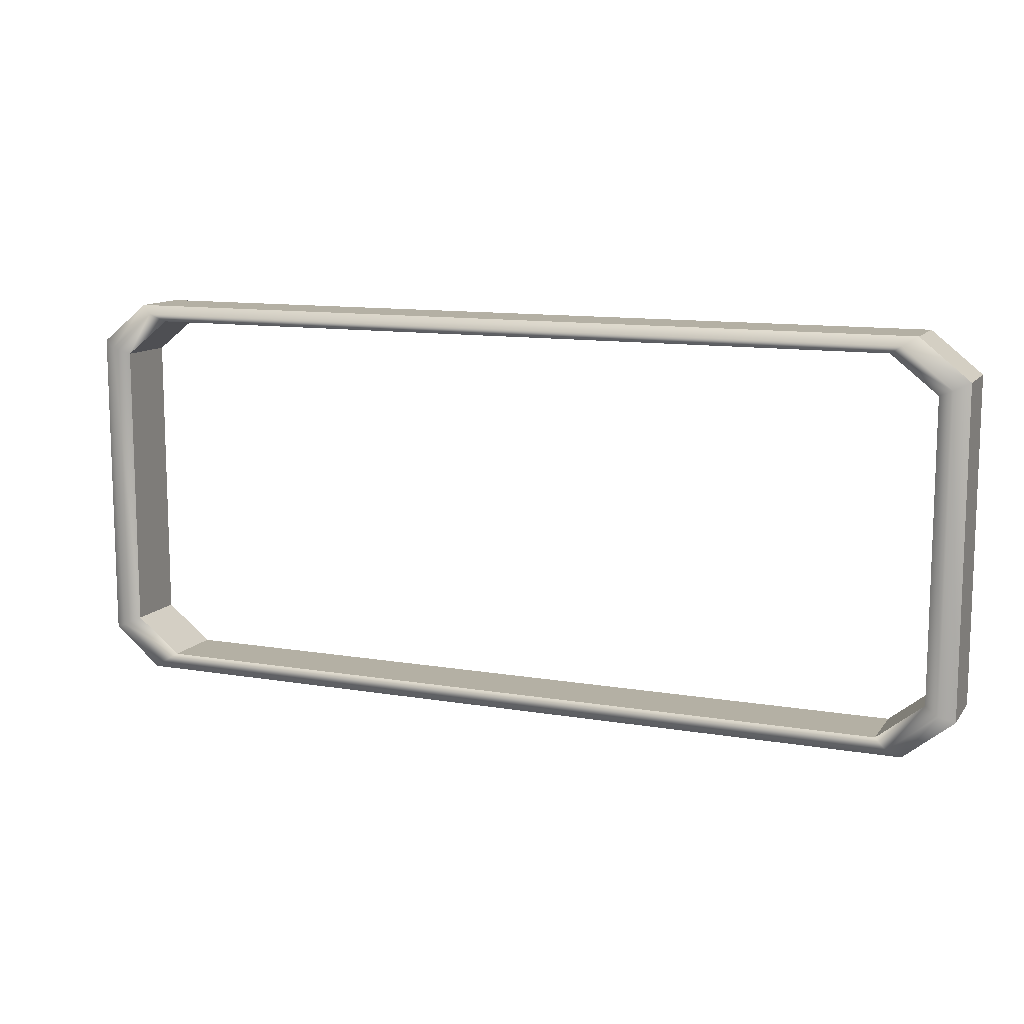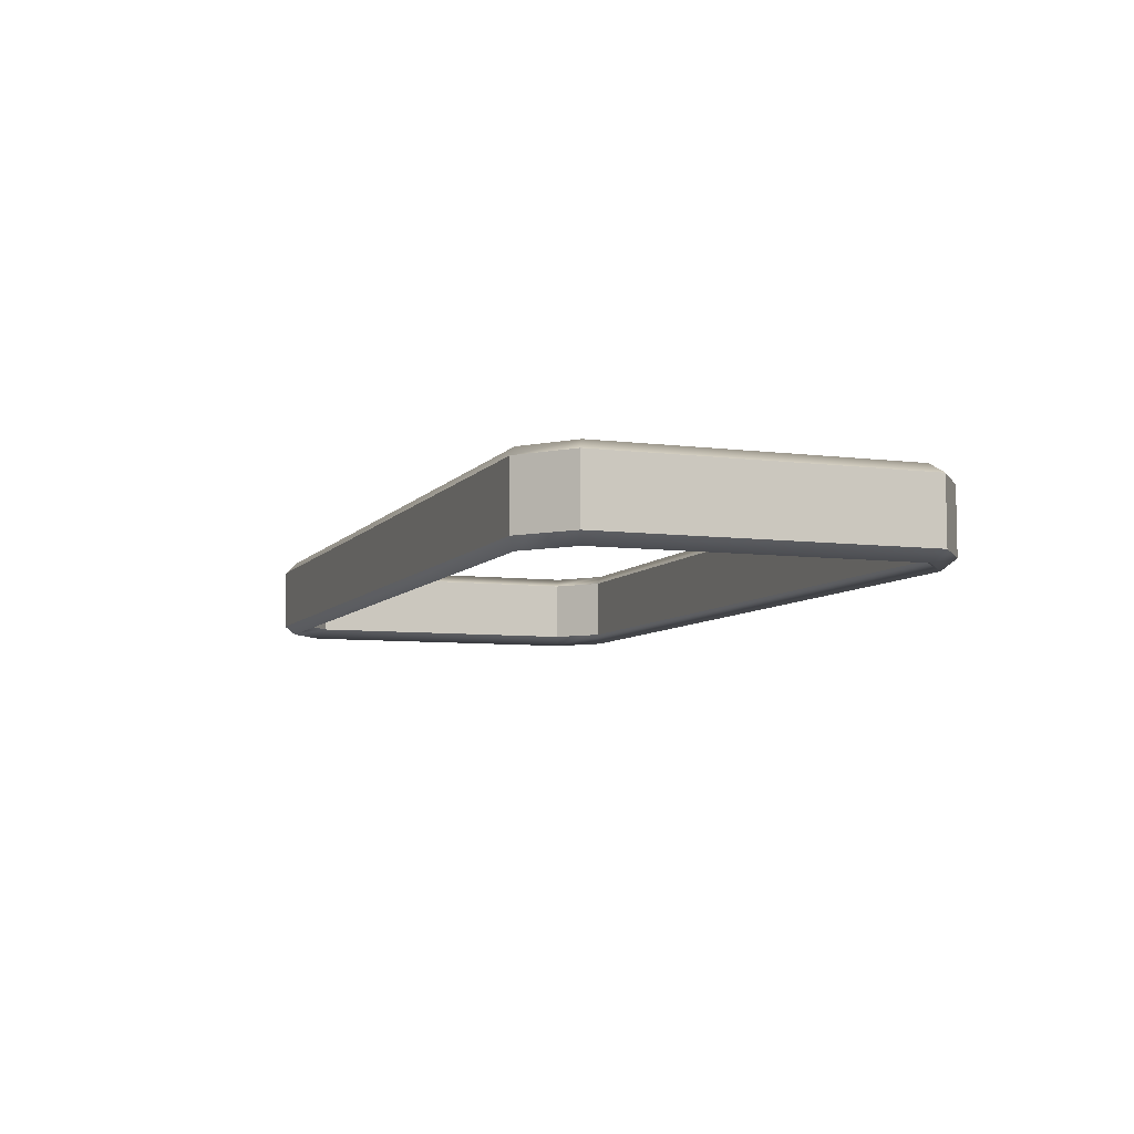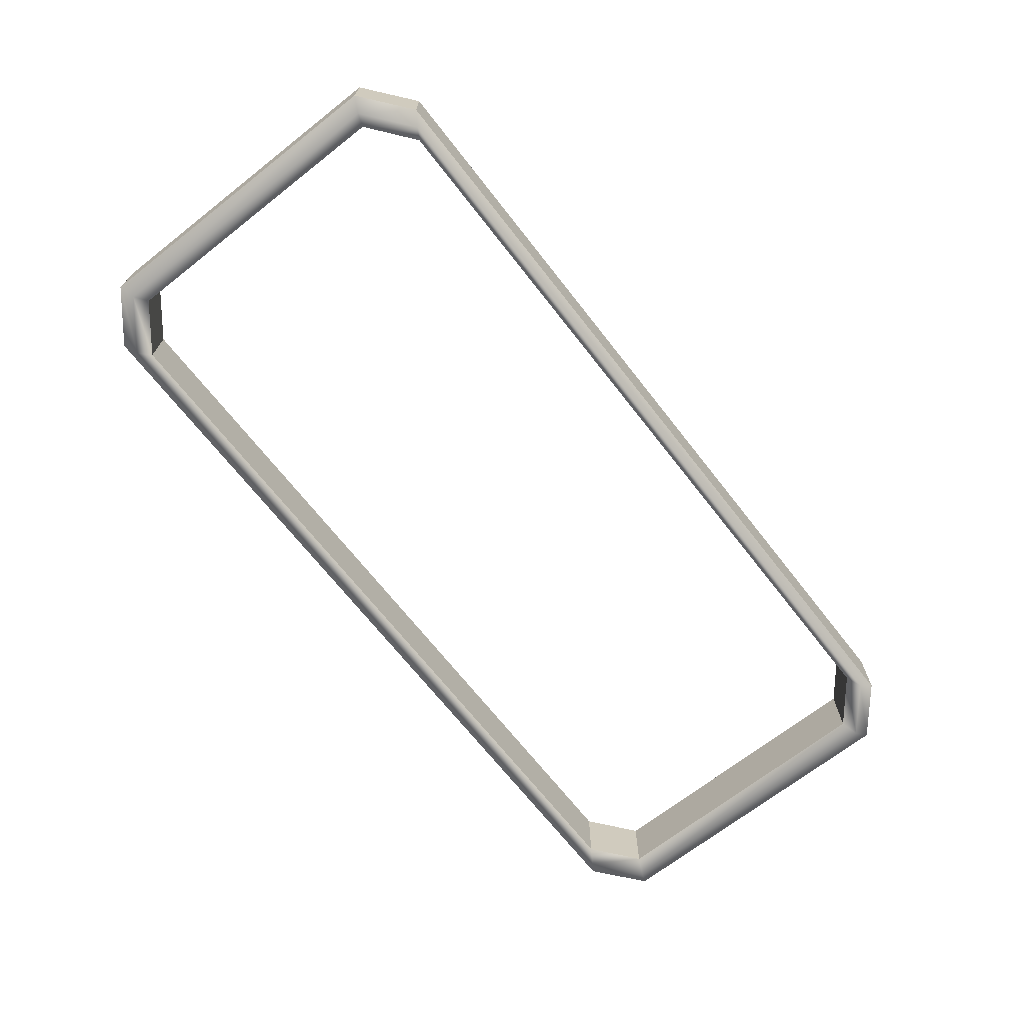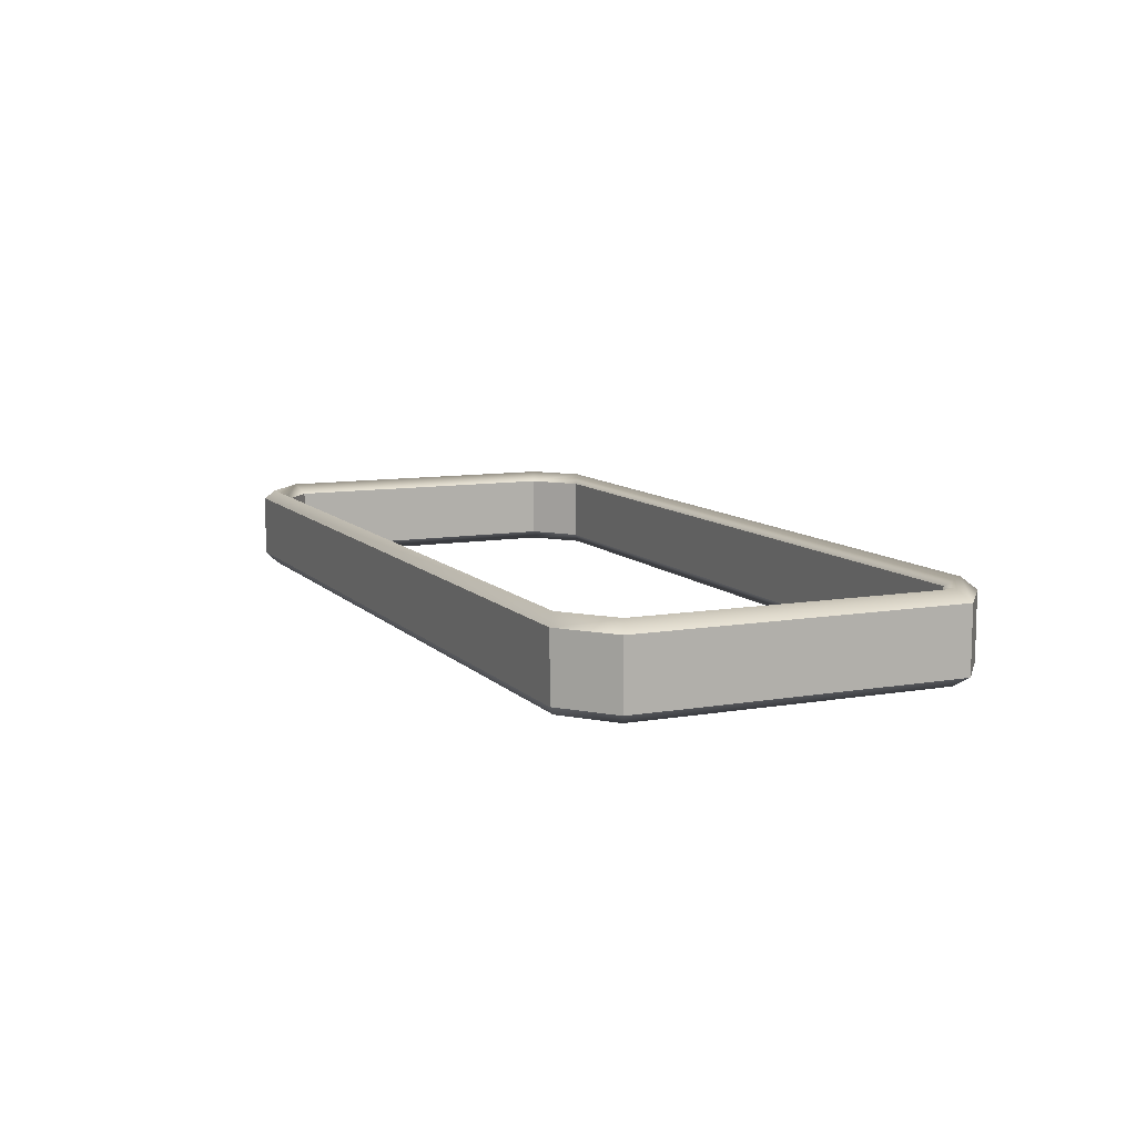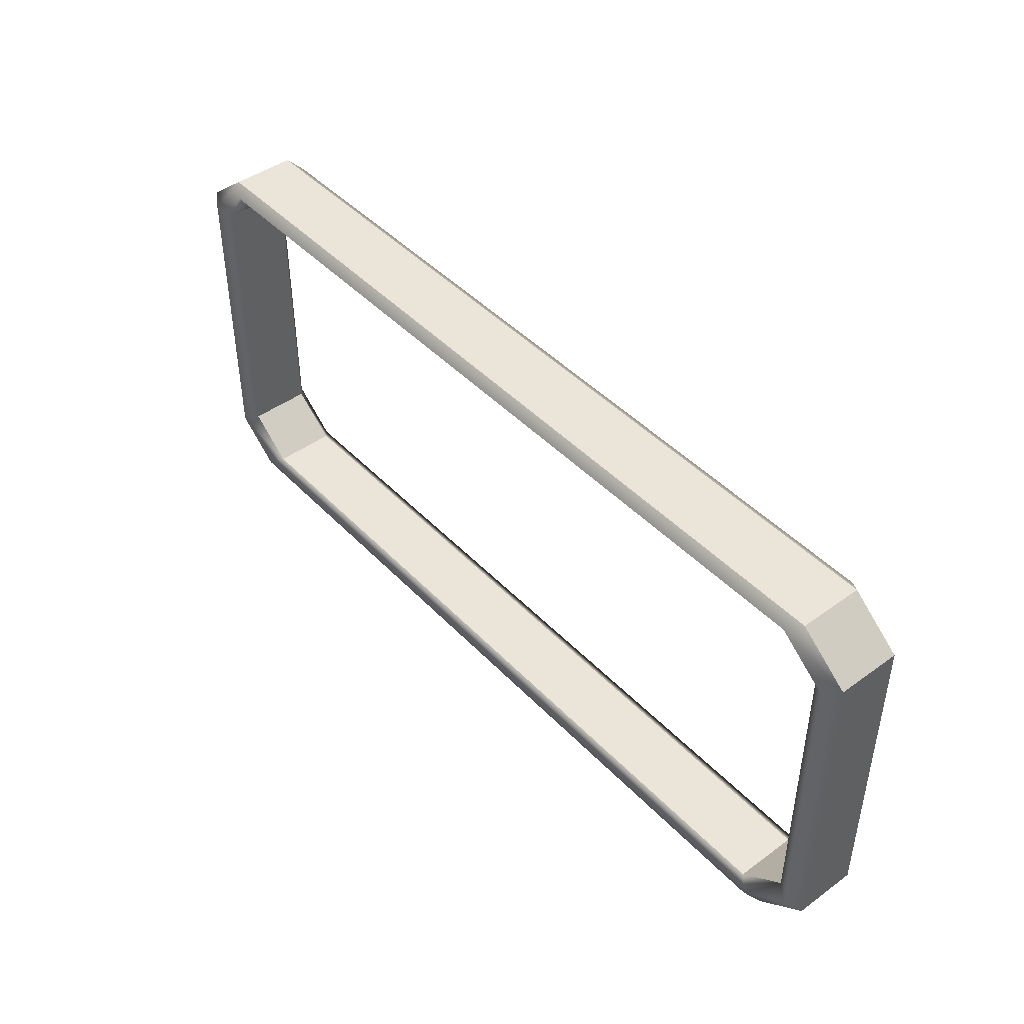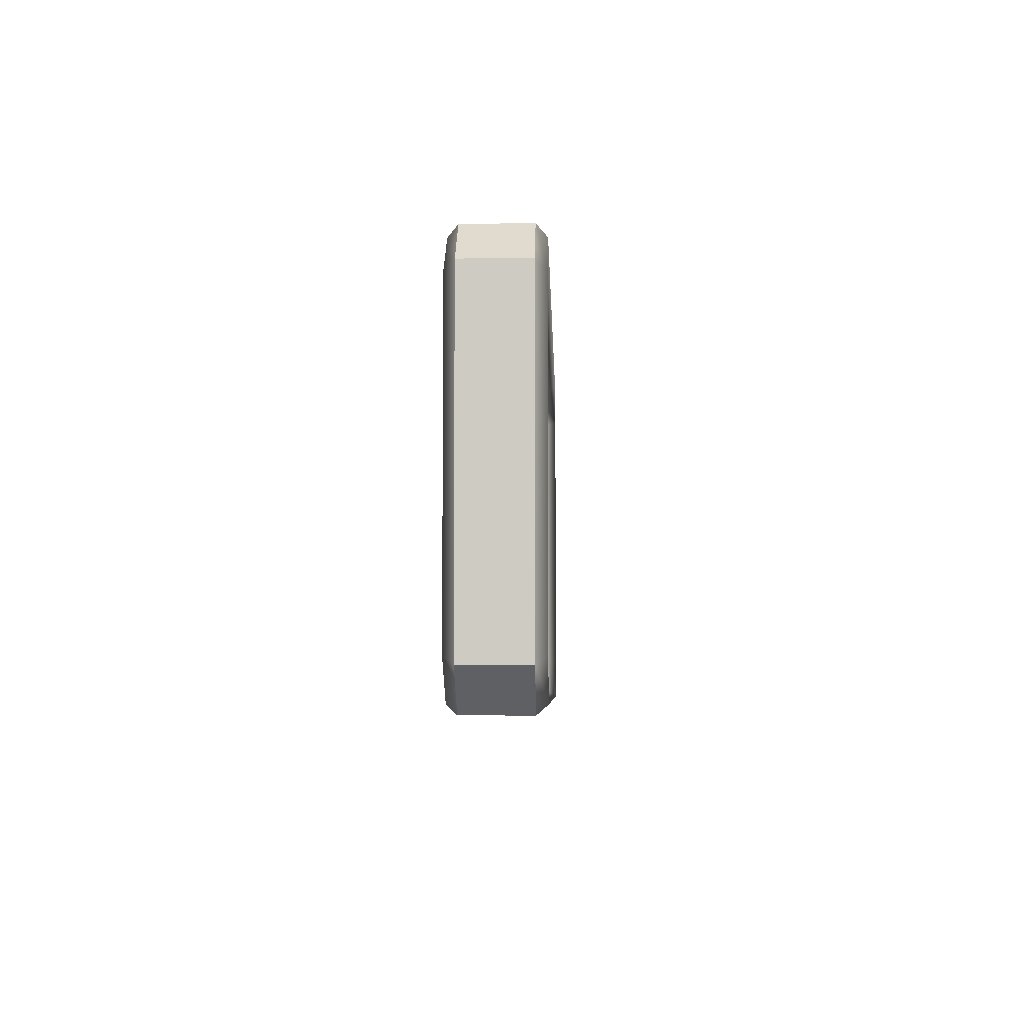
<metadata>
{"format":"obj","ext":"obj","renderer":"f3d","projection":"perspective","resolution":1024,"background":"white","views":[{"elev":11.4,"azim":22.4,"up":"+Y"},{"elev":-7.0,"azim":69.7,"up":"+Z"},{"elev":-69.0,"azim":-51.9,"up":"+Z"},{"elev":9.7,"azim":65.9,"up":"+Z"},{"elev":44.7,"azim":-130.1,"up":"+Y"},{"elev":-5.1,"azim":91.7,"up":"+Y"}]}
</metadata>
<code>
g default
v -3.396 2.811 0.2322
v -3.033 3.105 0.2322
v -3.396 2.811 -0.2322
v -3.033 3.105 -0.2322
v 3.033 3.105 0.2322
v 3.396 2.811 0.2322
v 3.396 2.811 -0.2322
v 3.033 3.105 -0.2322
v -3.033 0.1635 0.2322
v -3.396 0.4576 0.2322
v -3.396 0.4576 -0.2322
v -3.033 0.1635 -0.2322
v 3.396 0.4576 0.2322
v 3.033 0.1635 0.2322
v 3.033 0.1635 -0.2322
v 3.396 0.4576 -0.2322
v -2.843 2.983 -0.2322
v -3.182 2.713 -0.2322
v 2.843 2.983 -0.2322
v 3.182 2.713 -0.2322
v 3.182 0.5557 -0.2322
v 2.843 0.286 -0.2322
v -2.843 0.286 -0.2322
v -3.182 0.5557 -0.2322
v -2.843 0.286 0.2322
v -3.182 0.5557 0.2322
v 2.843 0.286 0.2322
v 3.182 0.5557 0.2322
v 3.182 2.713 0.2322
v 2.843 2.983 0.2322
v -2.843 2.983 0.2322
v -3.182 2.713 0.2322
v -3.286 2.761 0.3059
v -2.936 3.043 0.3059
v 2.936 3.043 0.3059
v 3.286 2.761 0.3059
v 3.286 0.5077 0.3059
v 2.936 0.2261 0.3059
v -2.936 0.2261 0.3059
v -3.286 0.5077 0.3059
v -2.934 3.042 -0.3059
v -3.284 2.76 -0.3059
v -3.284 0.5087 -0.3059
v -2.934 0.2273 -0.3059
v 2.934 0.2273 -0.3059
v 3.284 0.5087 -0.3059
v 3.284 2.76 -0.3059
v 2.934 3.042 -0.3059
g pCube1
f 4 2 5 8
f 9 12 15 14
f 13 16 7 6
f 11 10 1 3
f 1 2 4 3
f 5 6 7 8
f 9 10 11 12
f 13 14 15 16
f 3 4 41 42
f 4 8 48 41
f 8 7 47 48
f 7 16 46 47
f 16 15 45 46
f 15 12 44 45
f 12 11 43 44
f 11 3 42 43
f 10 9 39 40
f 9 14 38 39
f 14 13 37 38
f 13 6 36 37
f 6 5 35 36
f 5 2 34 35
f 2 1 33 34
f 1 10 40 33
f 18 17 31 32
f 17 19 30 31
f 19 20 29 30
f 20 21 28 29
f 21 22 27 28
f 22 23 25 27
f 23 24 26 25
f 24 18 32 26
f 34 33 32 31
f 35 34 31 30
f 36 35 30 29
f 37 36 29 28
f 38 37 28 27
f 39 38 27 25
f 40 39 25 26
f 33 40 26 32
f 42 41 17 18
f 43 42 18 24
f 44 43 24 23
f 45 44 23 22
f 46 45 22 21
f 47 46 21 20
f 48 47 20 19
f 41 48 19 17

</code>
